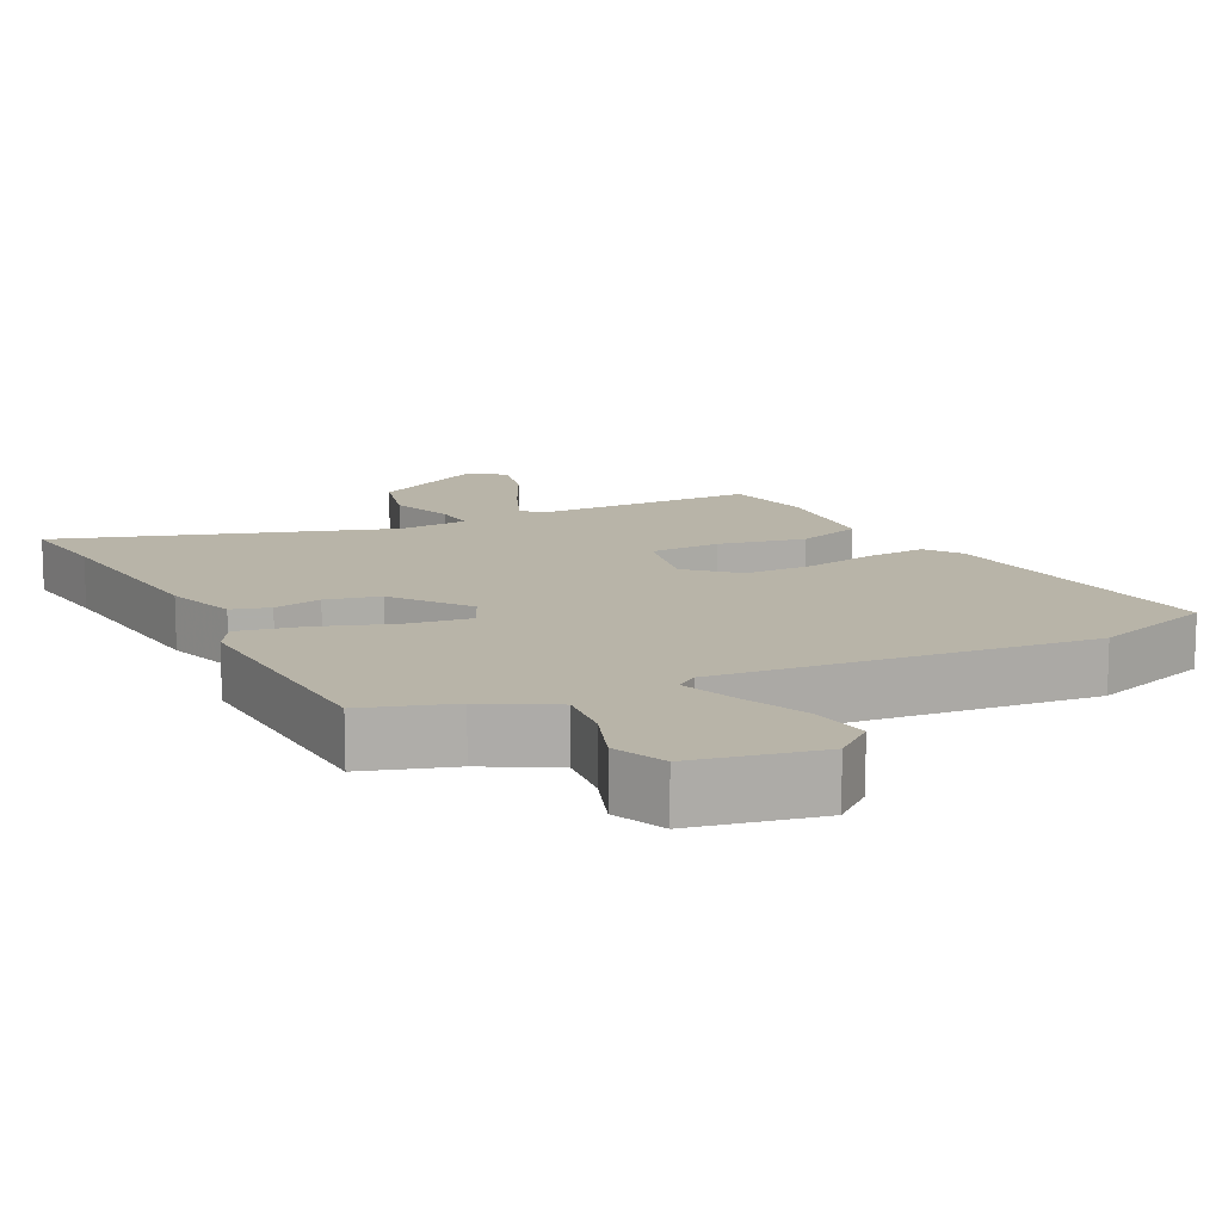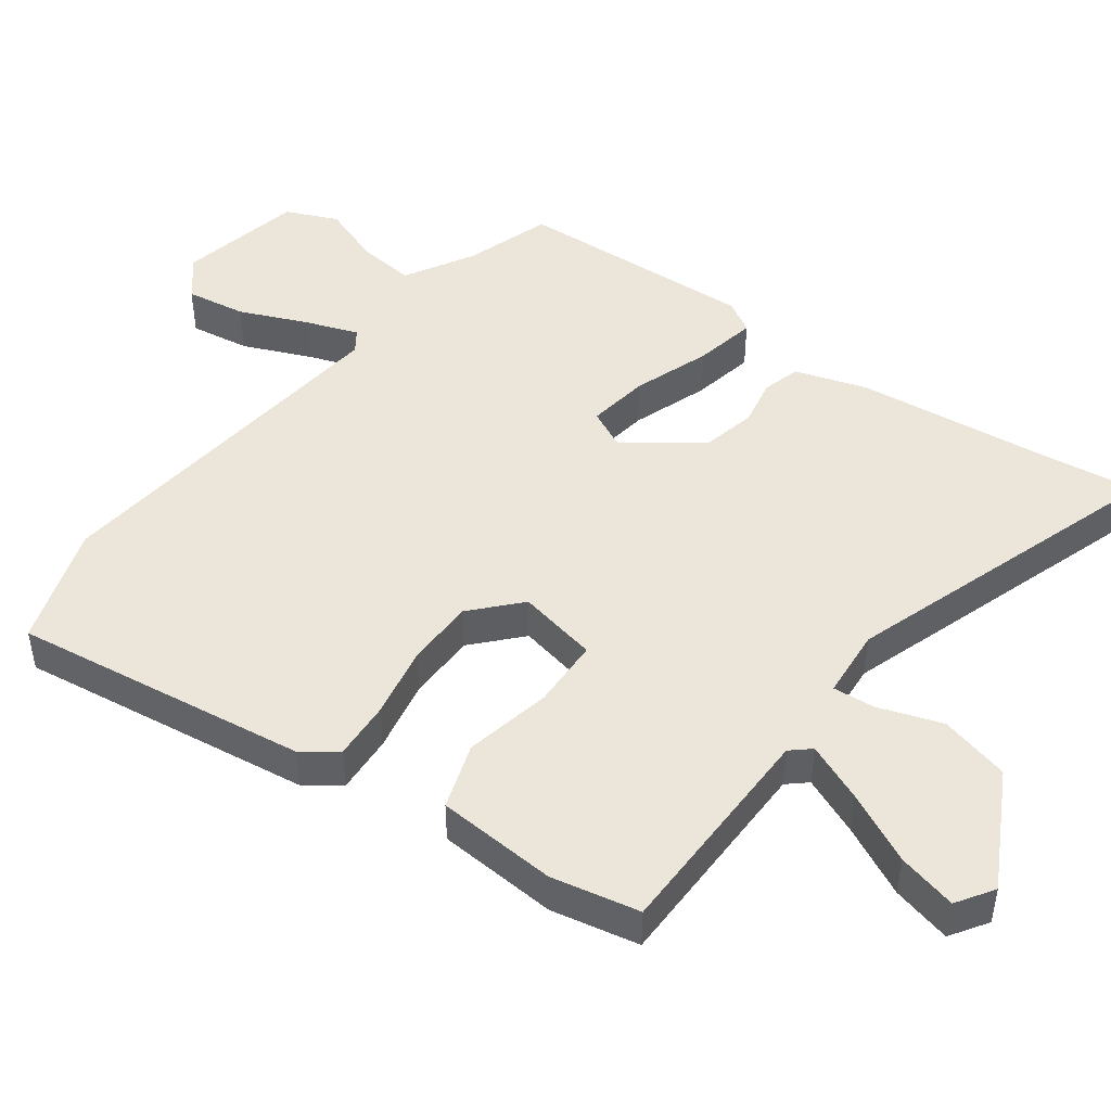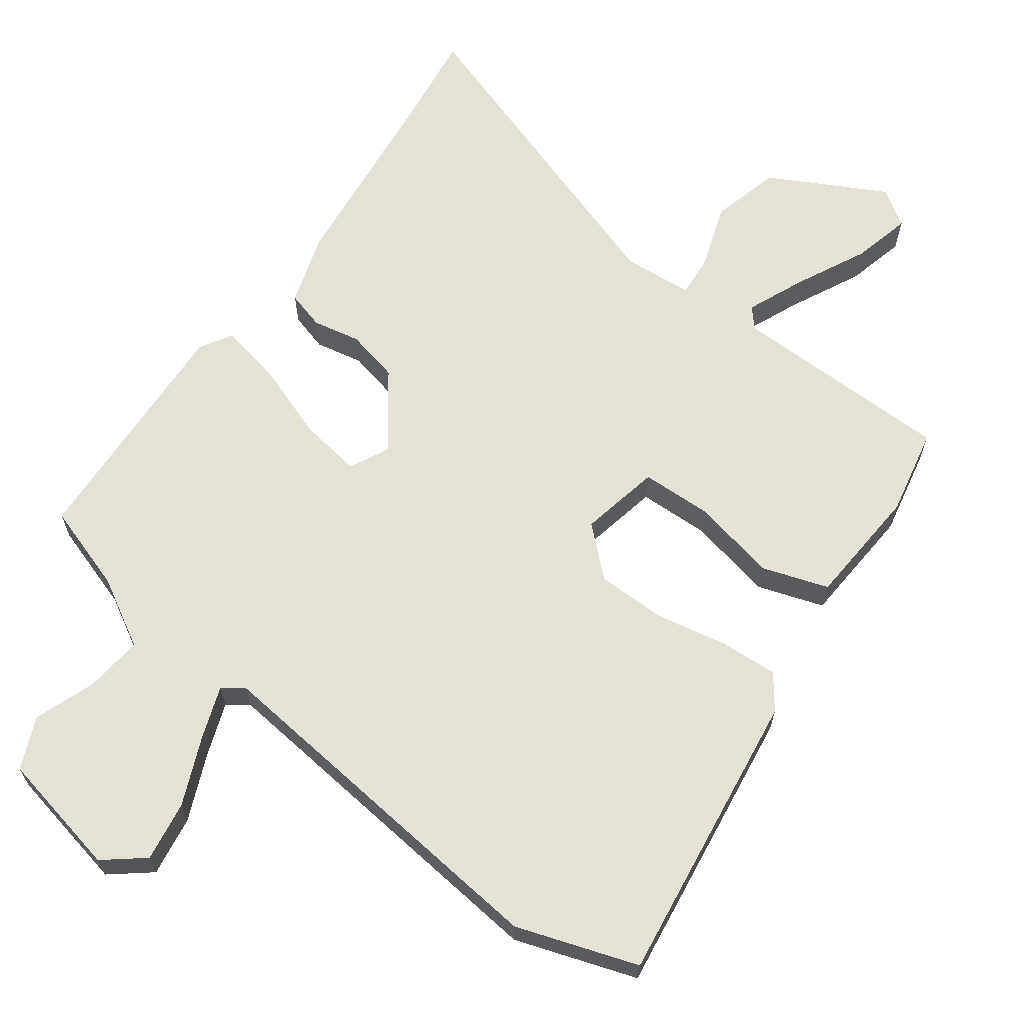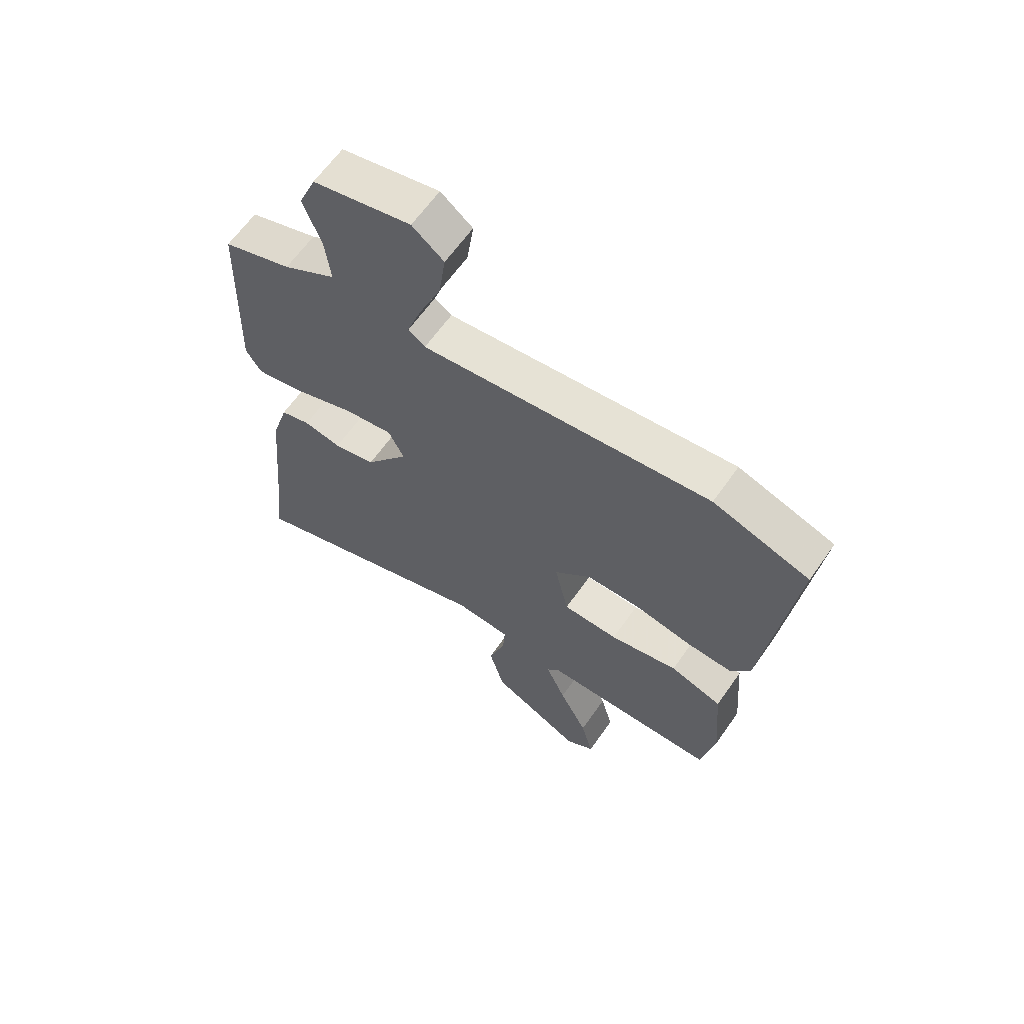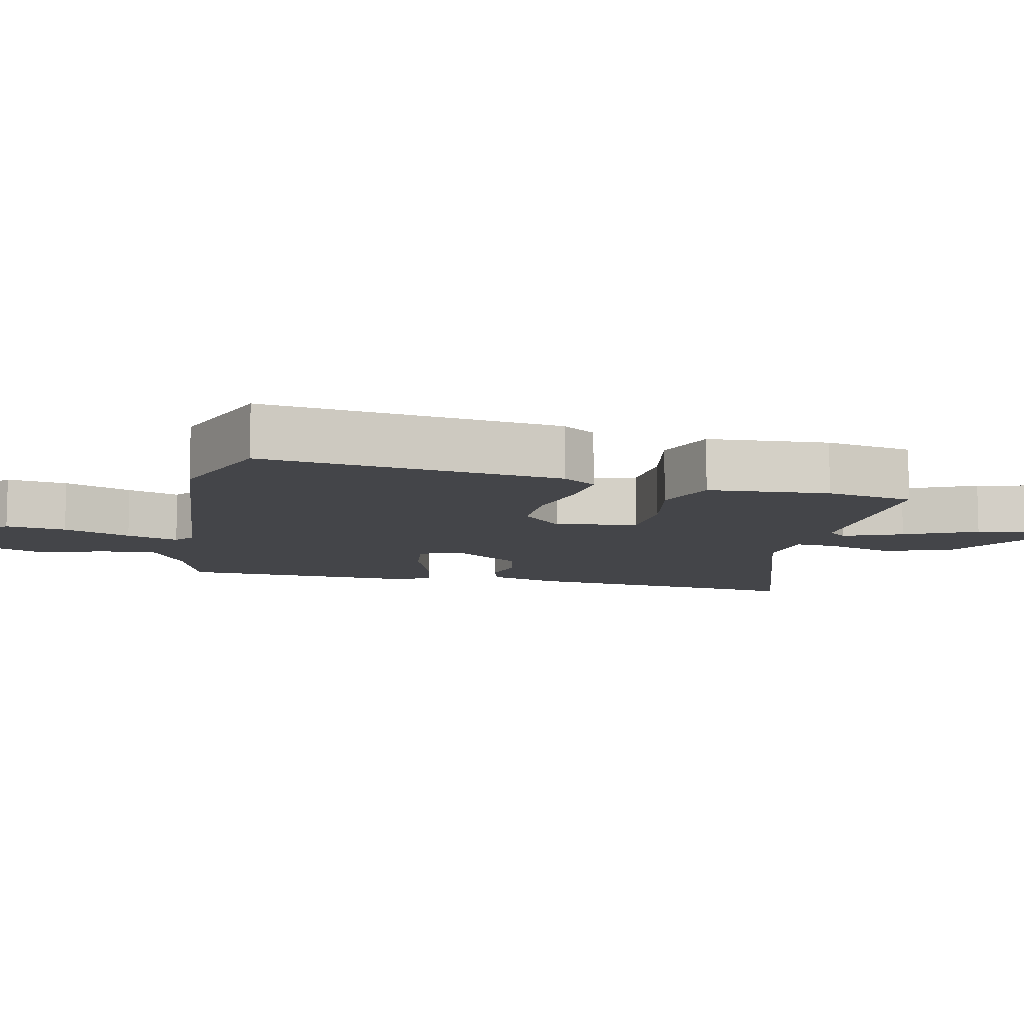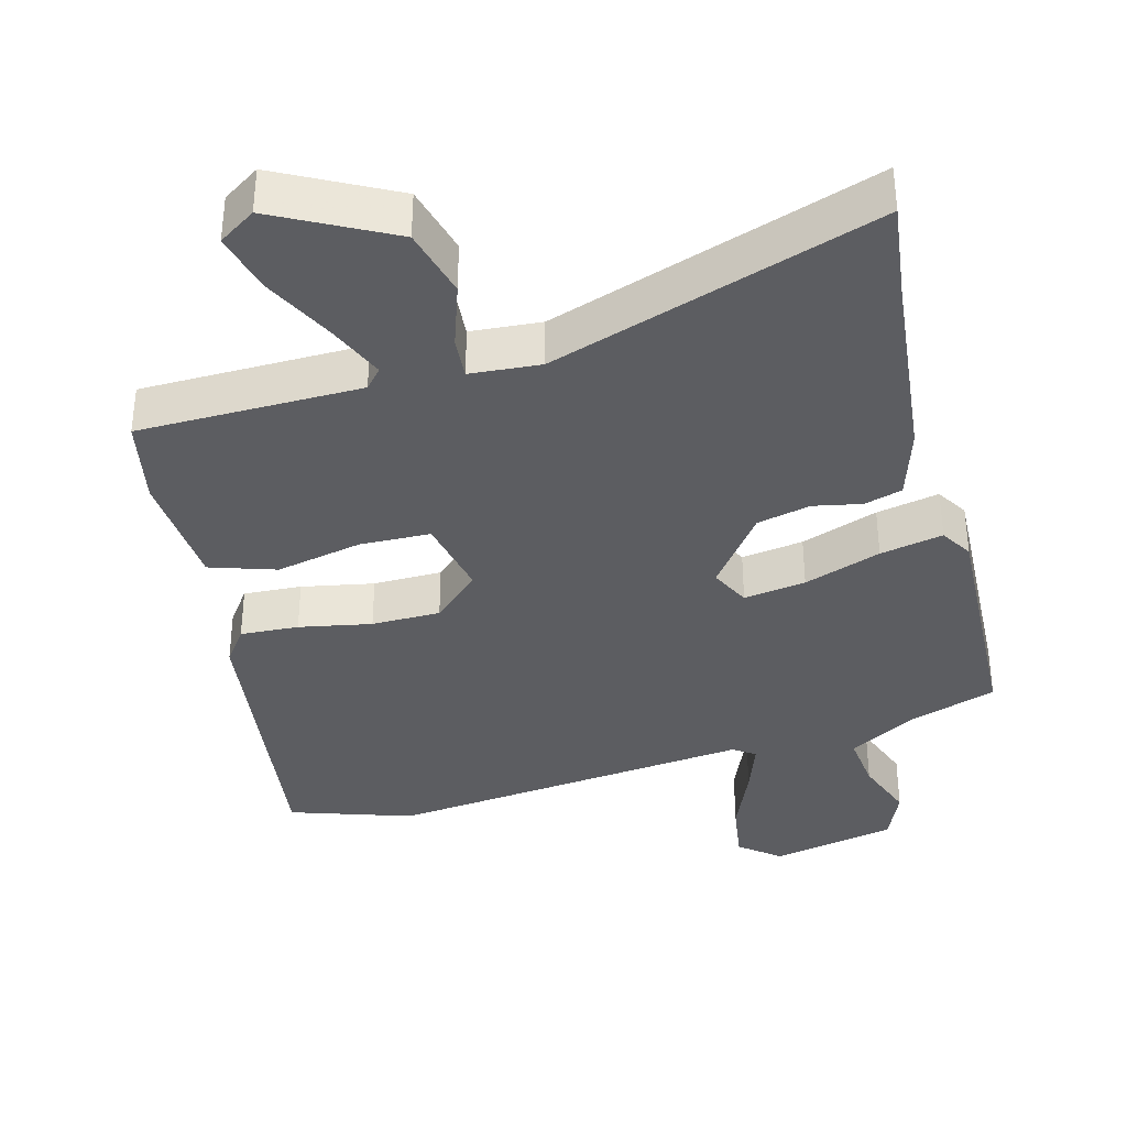
<metadata>
{"format":"obj","ext":"obj","renderer":"f3d","projection":"perspective","resolution":1024,"background":"white","views":[{"elev":13.0,"azim":-27.6,"up":"+Y"},{"elev":46.9,"azim":125.7,"up":"+Y"},{"elev":65.0,"azim":35.6,"up":"+Y"},{"elev":63.4,"azim":35.0,"up":"+Z"},{"elev":-9.0,"azim":76.4,"up":"+Y"},{"elev":-36.7,"azim":-165.5,"up":"+Y"}]}
</metadata>
<code>
v 0.423 0.07 0.525
v 0.596 0.07 0.469
v 0.544 0.07 0.048
v 0.509 0.07 -0.001
v 0.426 0.07 0.003
v 0.323 0.07 0.022
v 0.225 0.07 0.02
v 0.159 0.07 -0.042
v 0.184 0.07 -0.156
v 0.284 0.07 -0.158
v 0.407 0.07 -0.131
v 0.501 0.07 -0.161
v 0.515 0.07 -0.332
v 0.491 0.07 -0.457
v 0.174 0.07 -0.464
v 0.15 0.07 -0.492
v 0.186 0.07 -0.574
v 0.237 0.07 -0.674
v 0.259 0.07 -0.758
v 0.207 0.07 -0.793
v 0.042 0.07 -0.708
v 0.015 0.07 -0.609
v 0.045 0.07 -0.518
v 0.049 0.07 -0.458
v -0.051 0.07 -0.451
v -0.513 0.07 -0.61
v -0.497 0.07 -0.474
v -0.47 0.07 -0.194
v -0.439 0.07 -0.092
v -0.385 0.07 -0.076
v -0.317 0.07 -0.089
v -0.241 0.07 -0.071
v -0.163 0.07 0.035
v -0.191 0.07 0.091
v -0.279 0.07 0.077
v -0.388 0.07 0.037
v -0.477 0.07 0.018
v -0.505 0.07 0.063
v -0.493 0.07 0.408
v -0.369 0.07 0.45
v -0.273 0.07 0.506
v -0.283 0.07 0.588
v -0.316 0.07 0.675
v -0.285 0.07 0.749
v -0.108 0.07 0.788
v -0.051 0.07 0.743
v -0.063 0.07 0.657
v -0.103 0.07 0.56
v -0.129 0.07 0.485
v -0.098 0.07 0.464
v 0.423 0 0.525
v 0.596 0 0.469
v 0.544 0 0.048
v 0.509 0 -0.001
v 0.426 0 0.003
v 0.323 0 0.022
v 0.225 0 0.02
v 0.159 0 -0.042
v 0.184 0 -0.156
v 0.284 0 -0.158
v 0.407 0 -0.131
v 0.501 0 -0.161
v 0.515 0 -0.332
v 0.491 0 -0.457
v 0.174 0 -0.464
v 0.15 0 -0.492
v 0.186 0 -0.574
v 0.237 0 -0.674
v 0.259 0 -0.758
v 0.207 0 -0.793
v 0.042 0 -0.708
v 0.015 0 -0.609
v 0.045 0 -0.518
v 0.049 0 -0.458
v -0.051 0 -0.451
v -0.513 0 -0.61
v -0.497 0 -0.474
v -0.47 0 -0.194
v -0.439 0 -0.092
v -0.385 0 -0.076
v -0.317 0 -0.089
v -0.241 0 -0.071
v -0.163 0 0.035
v -0.191 0 0.091
v -0.279 0 0.077
v -0.388 0 0.037
v -0.477 0 0.018
v -0.505 0 0.063
v -0.493 0 0.408
v -0.369 0 0.45
v -0.273 0 0.506
v -0.283 0 0.588
v -0.316 0 0.675
v -0.285 0 0.749
v -0.108 0 0.788
v -0.051 0 0.743
v -0.063 0 0.657
v -0.103 0 0.56
v -0.129 0 0.485
v -0.098 0 0.464
f 46 47 48
f 45 46 48
f 44 45 48
f 43 44 48
f 42 43 48
f 41 42 48 49
f 40 41 49 50
f 39 40 50
f 38 39 50
f 37 38 50
f 36 37 50
f 35 36 50
f 29 30 31
f 28 29 31
f 27 28 31
f 27 31 32
f 26 27 32
f 25 26 32
f 24 25 32 33
f 21 22 23
f 20 21 23
f 19 20 23
f 18 19 23
f 17 18 23
f 16 17 23 24
f 15 16 24 33
f 13 14 15
f 12 13 15
f 11 12 15
f 10 11 15
f 9 10 15
f 15 33 34
f 9 15 34
f 8 9 34
f 4 5 6
f 3 4 6
f 2 3 6
f 1 2 6
f 50 1 6
f 50 6 7
f 34 35 50
f 7 8 34 50
f 98 97 96
f 98 96 95
f 98 95 94
f 98 94 93
f 98 93 92
f 99 98 92 91
f 100 99 91 90
f 100 90 89
f 100 89 88
f 100 88 87
f 100 87 86
f 100 86 85
f 81 80 79
f 81 79 78
f 81 78 77
f 82 81 77
f 82 77 76
f 82 76 75
f 83 82 75 74
f 73 72 71
f 73 71 70
f 73 70 69
f 73 69 68
f 73 68 67
f 74 73 67 66
f 83 74 66 65
f 65 64 63
f 65 63 62
f 65 62 61
f 65 61 60
f 65 60 59
f 84 83 65
f 84 65 59
f 84 59 58
f 56 55 54
f 56 54 53
f 56 53 52
f 56 52 51
f 56 51 100
f 57 56 100
f 100 85 84
f 100 84 58 57
f 1 51 52 2
f 2 52 53 3
f 3 53 54 4
f 4 54 55 5
f 5 55 56 6
f 6 56 57 7
f 7 57 58 8
f 8 58 59 9
f 9 59 60 10
f 10 60 61 11
f 11 61 62 12
f 12 62 63 13
f 13 63 64 14
f 14 64 65 15
f 15 65 66 16
f 16 66 67 17
f 17 67 68 18
f 18 68 69 19
f 19 69 70 20
f 20 70 71 21
f 21 71 72 22
f 22 72 73 23
f 23 73 74 24
f 24 74 75 25
f 25 75 76 26
f 26 76 77 27
f 27 77 78 28
f 28 78 79 29
f 29 79 80 30
f 30 80 81 31
f 31 81 82 32
f 32 82 83 33
f 33 83 84 34
f 34 84 85 35
f 35 85 86 36
f 36 86 87 37
f 37 87 88 38
f 38 88 89 39
f 39 89 90 40
f 40 90 91 41
f 41 91 92 42
f 42 92 93 43
f 43 93 94 44
f 44 94 95 45
f 45 95 96 46
f 46 96 97 47
f 47 97 98 48
f 48 98 99 49
f 49 99 100 50
f 50 100 51 1

</code>
